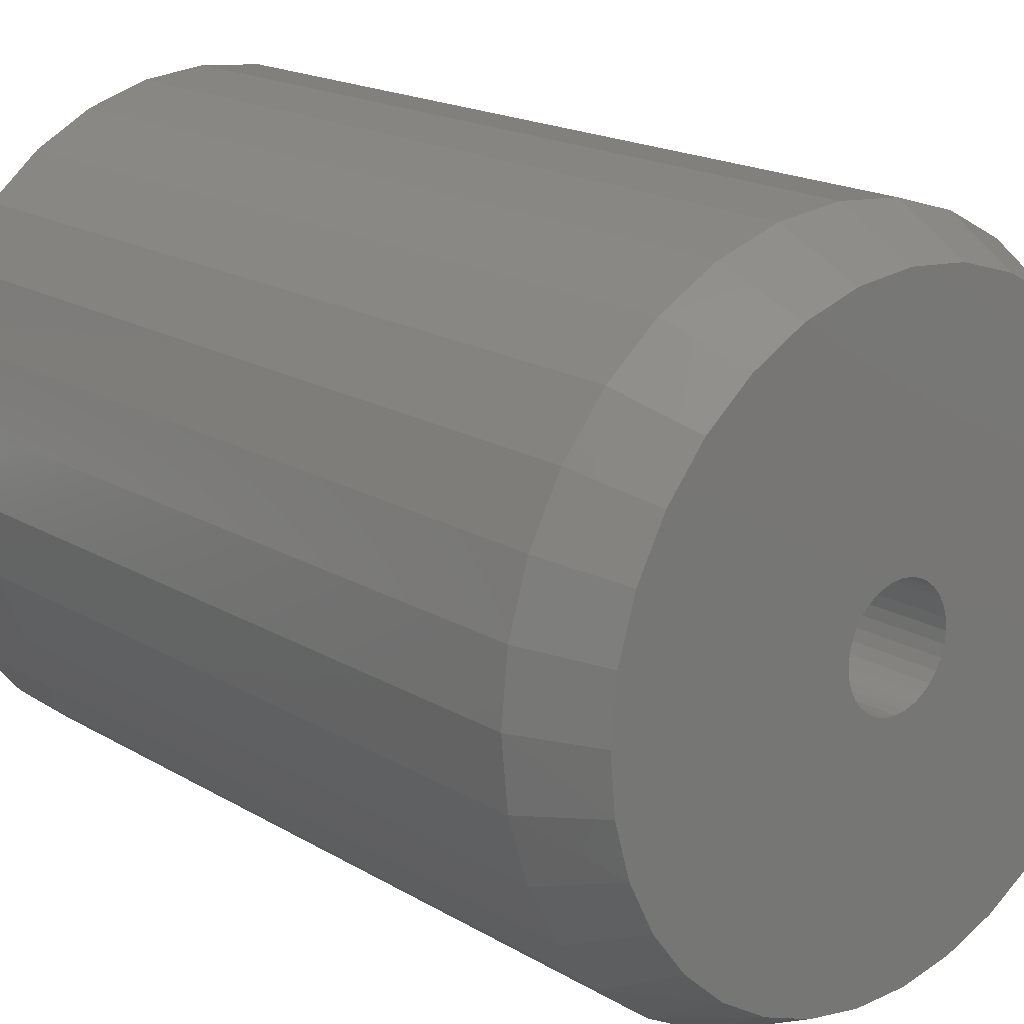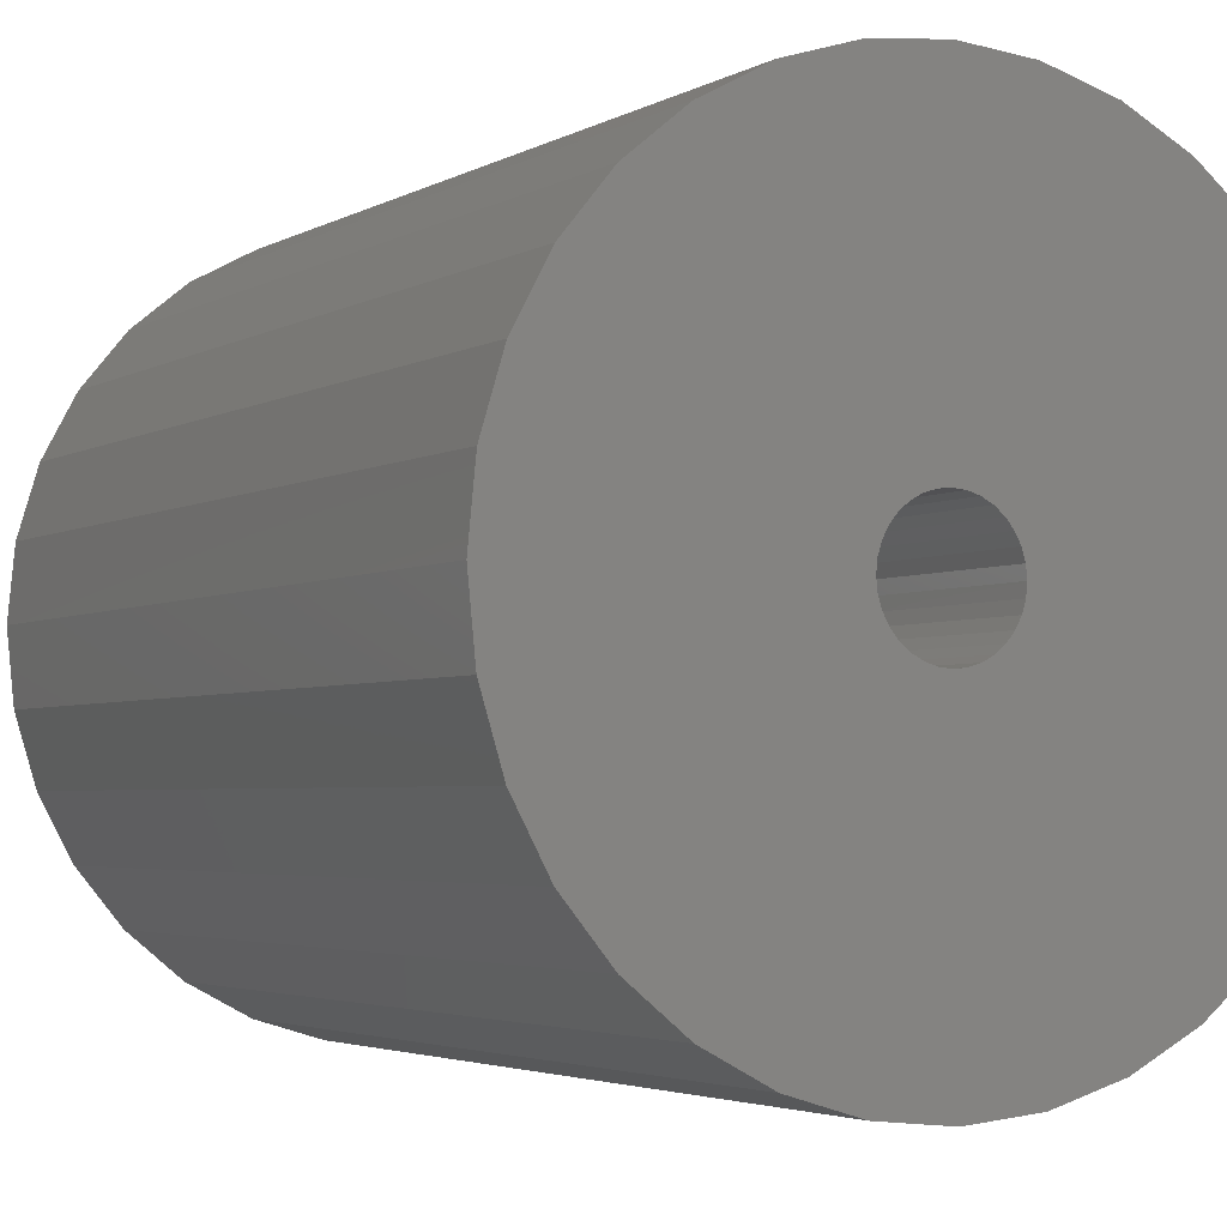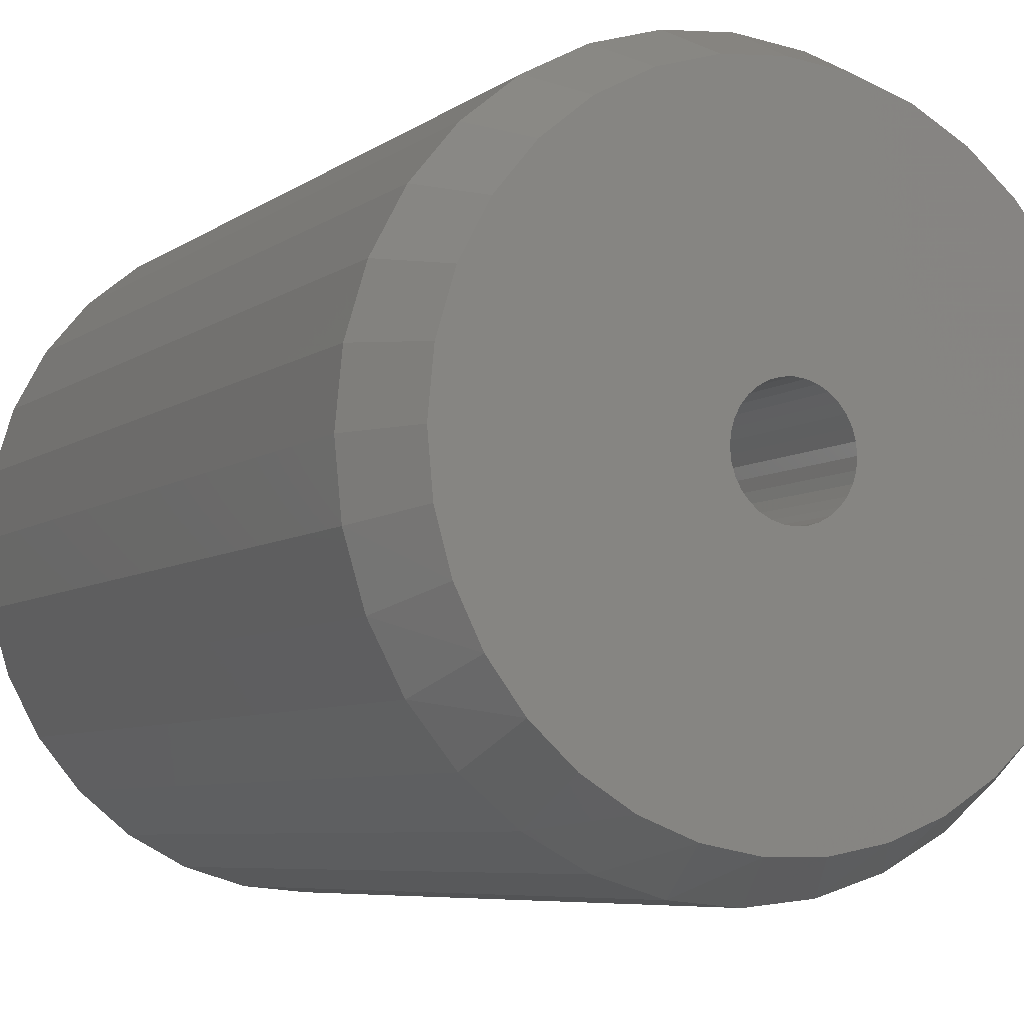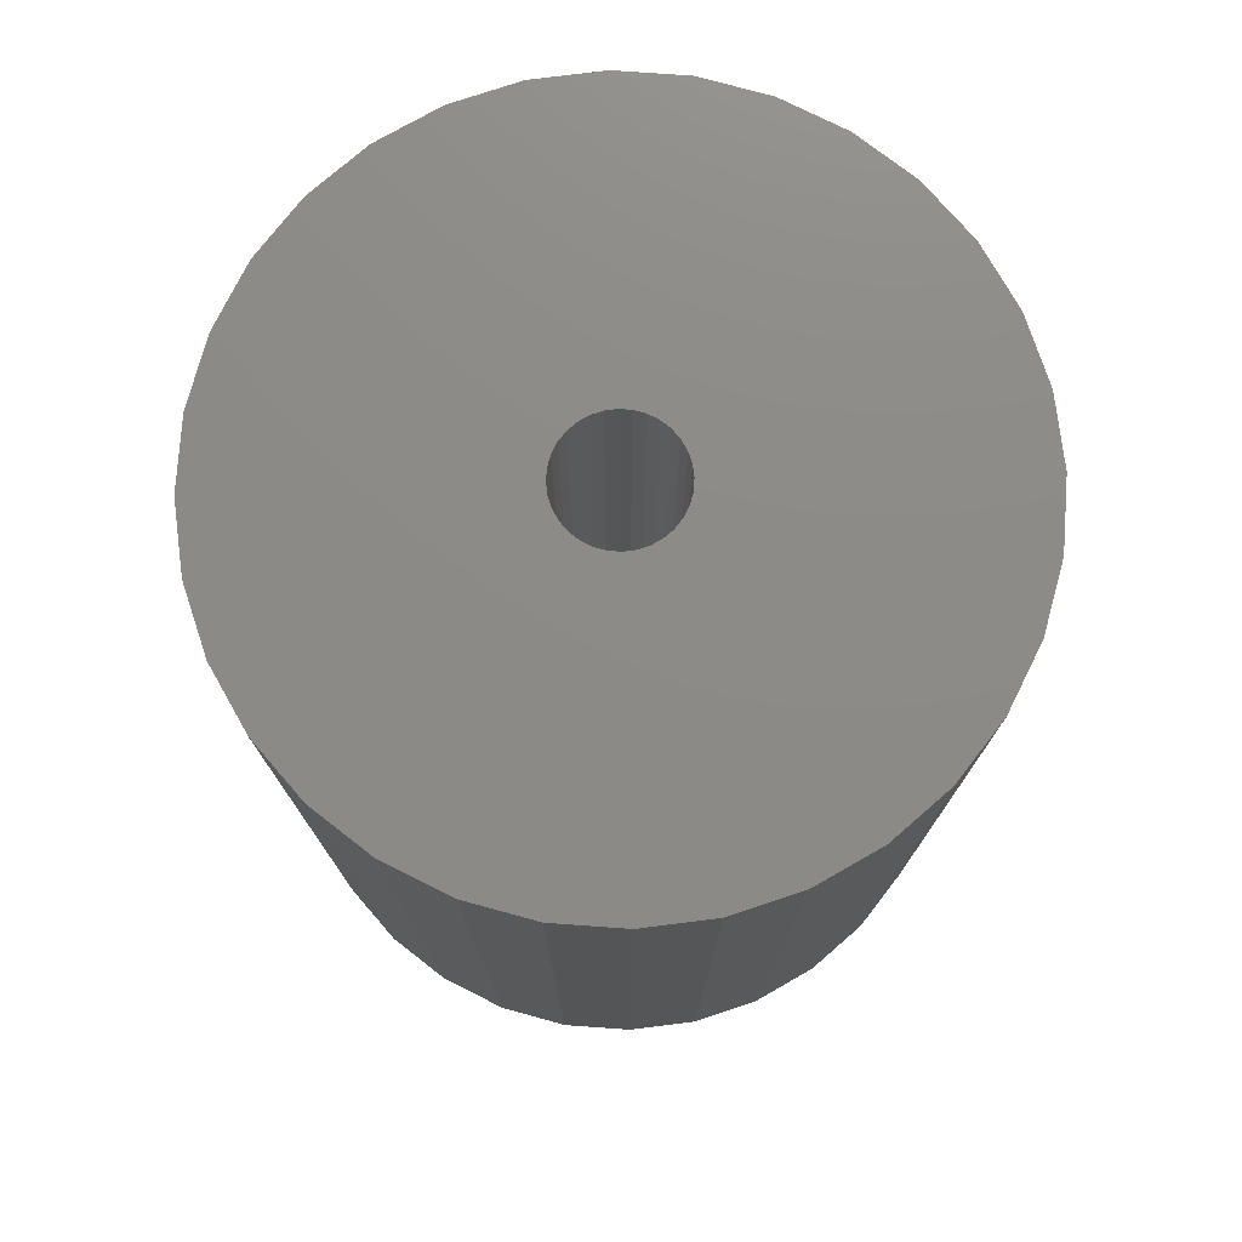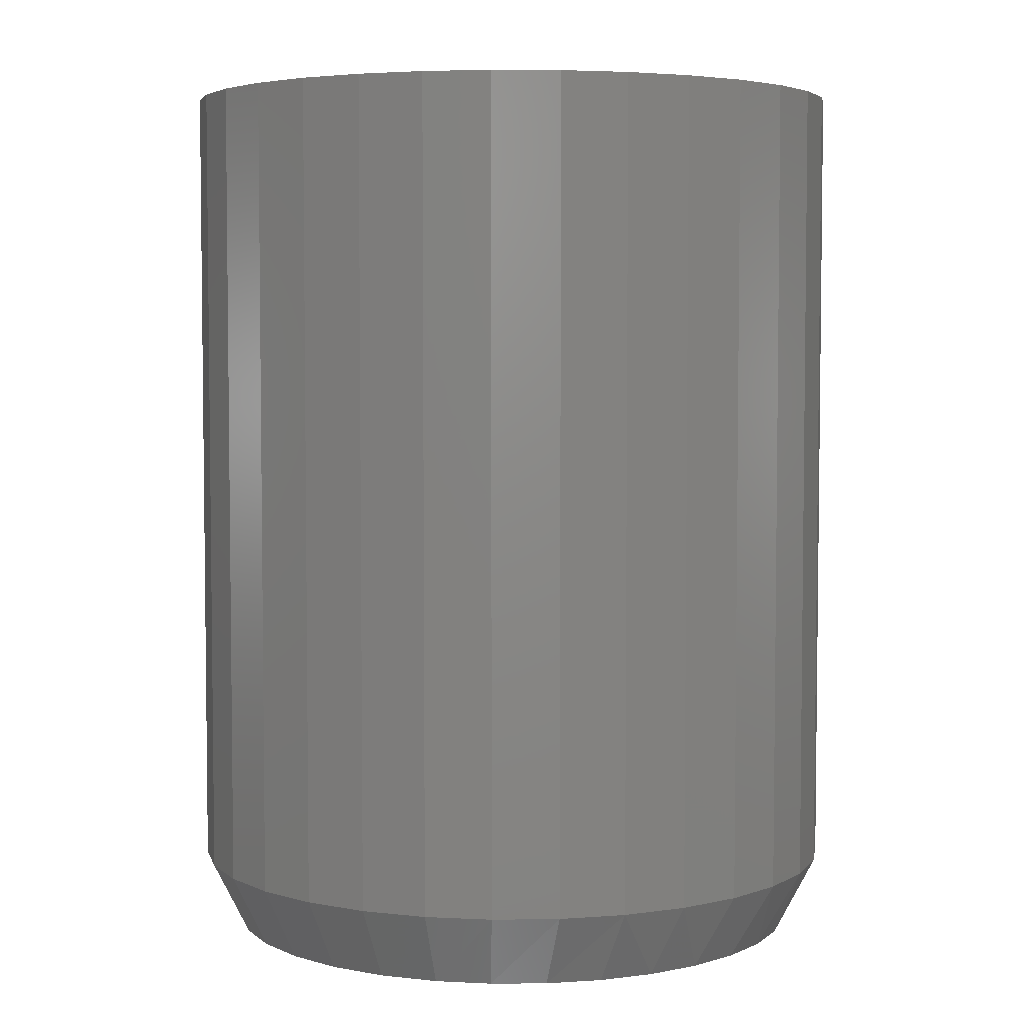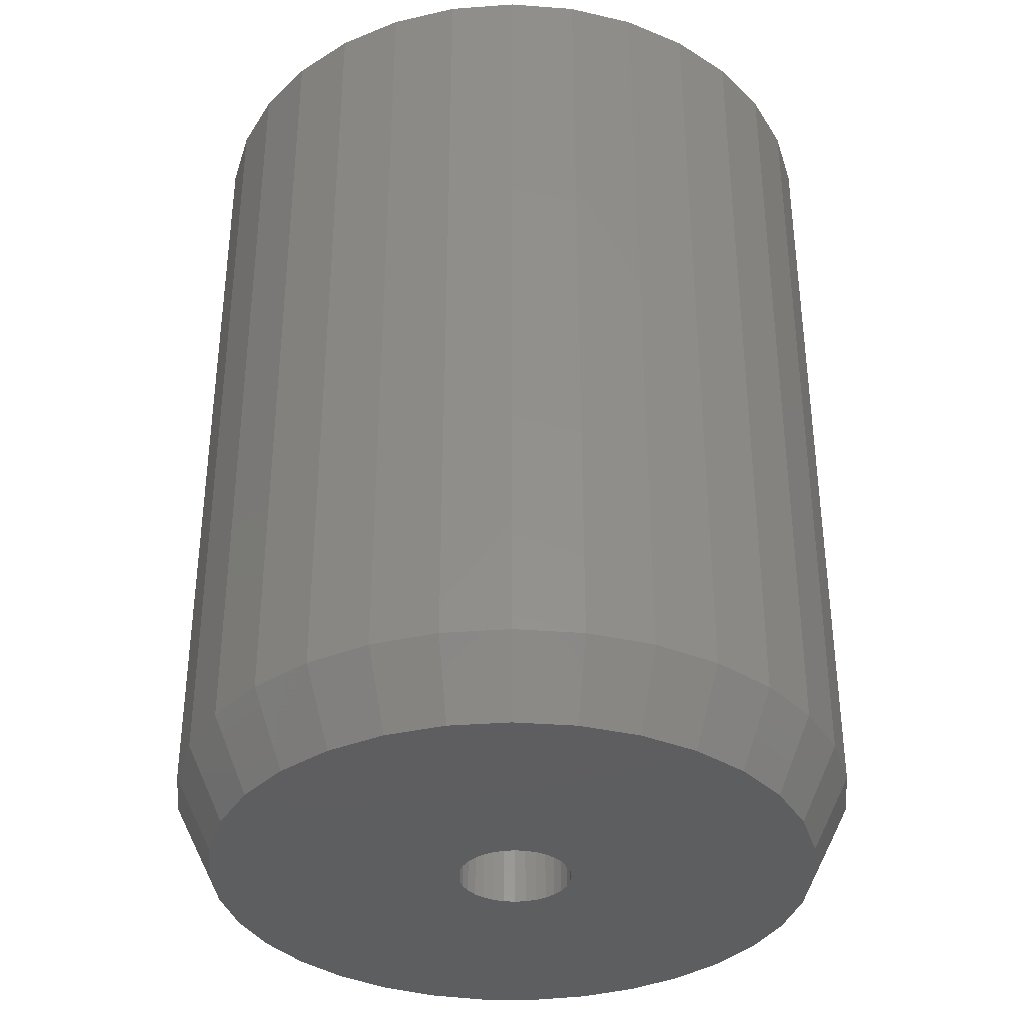
<metadata>
{"format":"stl","ext":"stl","renderer":"f3d","projection":"perspective","resolution":1024,"background":"white","views":[{"elev":18.3,"azim":138.6,"up":"+Y"},{"elev":-3.2,"azim":-28.5,"up":"+Y"},{"elev":-6.6,"azim":152.3,"up":"+Y"},{"elev":76.5,"azim":77.2,"up":"+Z"},{"elev":4.5,"azim":-75.4,"up":"+Z"},{"elev":-35.7,"azim":168.7,"up":"+Z"}]}
</metadata>
<code>
# stl→obj: 161 verts, 322 faces
v 0.2872 0 0.75
v 0.04786 0 0.75
v 0.04695 -0.009241 0.75
v -0.2812 3.48e-17 0.75
v -0.2758 -0.05545 0.75
v -0.04596 -0.009241 0.75
v -0.04688 5.801e-18 0.75
v -0.04596 0.009241 0.75
v 0.0004934 0.04737 0.75
v 0.009735 0.04646 0.75
v 0.2817 0.05545 0.75
v 0.2655 0.1088 0.75
v 0.2393 0.1579 0.75
v 0.2039 0.201 0.75
v 0.1609 0.2363 0.75
v 0.1117 0.2626 0.75
v 0.05841 0.2787 0.75
v 0.002961 0.2842 0.75
v -0.05249 0.2787 0.75
v -0.1058 0.2626 0.75
v -0.1549 0.2363 0.75
v -0.198 0.201 0.75
v -0.2334 0.1579 0.75
v -0.2596 0.1088 0.75
v -0.2758 0.05545 0.75
v -0.04327 0.01813 0.75
v -0.03889 0.02632 0.75
v -0.033 0.03349 0.75
v -0.02582 0.03939 0.75
v -0.01763 0.04376 0.75
v -0.008748 0.04646 0.75
v -0.2596 -0.1088 0.75
v 0.0004934 -0.04737 0.75
v -0.008748 -0.04646 0.75
v -0.01763 -0.04376 0.75
v -0.02582 -0.03939 0.75
v -0.033 -0.03349 0.75
v -0.03889 -0.02632 0.75
v -0.04327 -0.01813 0.75
v -0.2334 -0.1579 0.75
v -0.198 -0.201 0.75
v -0.1549 -0.2363 0.75
v -0.1058 -0.2626 0.75
v -0.05249 -0.2787 0.75
v 0.002961 -0.2842 0.75
v 0.05841 -0.2787 0.75
v 0.1117 -0.2626 0.75
v 0.1609 -0.2363 0.75
v 0.2039 -0.201 0.75
v 0.2393 -0.1579 0.75
v 0.2655 -0.1088 0.75
v 0.2817 -0.05545 0.75
v 0.01862 0.04376 0.75
v 0.02681 0.03939 0.75
v 0.03399 0.03349 0.75
v 0.03988 0.02632 0.75
v 0.04426 0.01813 0.75
v 0.04695 0.009241 0.75
v 0.04426 -0.01813 0.75
v 0.03988 -0.02632 0.75
v 0.03399 -0.03349 0.75
v 0.02681 -0.03939 0.75
v 0.01862 -0.04376 0.75
v 0.009735 -0.04646 0.75
v 0.04695 -0.009241 0
v 0.04786 0 0
v 0.2559 -1.567e-16 0
v -0.25 7.24e-07 0
v -0.04596 0.009241 0
v -0.04688 5.801e-18 0
v -0.04596 -0.009241 0
v -0.2457 -0.04648 0
v -0.2451 0.04935 0
v 0.0004934 0.04737 0
v -0.008748 0.04646 0
v -0.01763 0.04376 0
v -0.02582 0.03939 0
v -0.033 0.03349 0
v -0.03889 0.02632 0
v -0.04327 0.01813 0
v -0.2307 0.0968 0
v -0.2074 0.1405 0
v -0.1759 0.1789 0
v -0.1376 0.2103 0
v -0.09384 0.2337 0
v -0.04639 0.2481 0
v 0.002961 0.253 0
v 0.05231 0.2481 0
v 0.09976 0.2337 0
v 0.1435 0.2103 0
v 0.1818 0.1789 0
v 0.2133 0.1405 0
v 0.2367 0.0968 0
v 0.2511 0.04935 0
v -0.04327 -0.01813 0
v -0.03889 -0.02632 0
v -0.033 -0.03349 0
v -0.02582 -0.03939 0
v -0.01763 -0.04376 0
v -0.008748 -0.04646 0
v -0.2329 -0.09138 0
v 0.0004934 -0.04737 0
v 0.009735 -0.04646 0
v 0.2388 -0.09138 0
v 0.218 -0.1332 0
v 0.1899 -0.1704 0
v 0.1554 -0.2019 0
v 0.1157 -0.2264 0
v 0.07219 -0.2433 0
v 0.0263 -0.2519 0
v -0.02038 -0.2519 0
v -0.06627 -0.2433 0
v -0.1098 -0.2264 0
v -0.1495 -0.2019 0
v -0.184 -0.1704 0
v -0.2121 -0.1332 0
v 0.04695 0.009241 0
v 0.04426 0.01813 0
v 0.03988 0.02632 0
v 0.03399 0.03349 0
v 0.02681 0.03939 0
v 0.01862 0.04376 0
v 0.009735 0.04646 0
v 0.2516 -0.04648 0
v 0.01862 -0.04376 0
v 0.02681 -0.03939 0
v 0.03399 -0.03349 0
v 0.03988 -0.02632 0
v 0.04426 -0.01813 0
v 0.2872 -6.961e-17 0.0625
v 0.2817 -0.05545 0.0625
v 0.2655 -0.1088 0.0625
v 0.2393 -0.1579 0.0625
v 0.2039 -0.201 0.0625
v 0.1609 -0.2363 0.0625
v 0.1117 -0.2626 0.0625
v 0.05841 -0.2787 0.0625
v 0.002961 -0.2842 0.0625
v -0.05249 -0.2787 0.0625
v -0.1058 -0.2626 0.0625
v -0.1549 -0.2363 0.0625
v -0.198 -0.201 0.0625
v -0.2334 -0.1579 0.0625
v -0.2596 -0.1088 0.0625
v -0.2758 -0.05545 0.0625
v -0.2812 3.48e-17 0.0625
v -0.2758 0.05545 0.0625
v -0.2596 0.1088 0.0625
v -0.2334 0.1579 0.0625
v -0.198 0.201 0.0625
v -0.1549 0.2363 0.0625
v -0.1058 0.2626 0.0625
v -0.05249 0.2787 0.0625
v 0.002961 0.2842 0.0625
v 0.05841 0.2787 0.0625
v 0.1117 0.2626 0.0625
v 0.1609 0.2363 0.0625
v 0.2039 0.201 0.0625
v 0.2393 0.1579 0.0625
v 0.2655 0.1088 0.0625
v 0.2817 0.05545 0.0625
f 1 2 3
f 4 5 6
f 4 6 7
f 4 7 8
f 9 10 11
f 9 11 12
f 9 12 13
f 9 13 14
f 9 14 15
f 9 15 16
f 9 16 17
f 9 17 18
f 9 18 19
f 9 19 20
f 9 20 21
f 9 21 22
f 9 22 23
f 9 23 24
f 9 24 25
f 25 4 8
f 25 8 26
f 25 26 27
f 25 27 28
f 25 28 29
f 25 29 30
f 25 30 31
f 25 31 9
f 5 32 33
f 5 33 34
f 5 34 35
f 5 35 36
f 5 36 37
f 5 37 38
f 5 38 39
f 5 39 6
f 33 32 40
f 33 40 41
f 33 41 42
f 33 42 43
f 33 43 44
f 33 44 45
f 33 45 46
f 33 46 47
f 33 47 48
f 33 48 49
f 33 49 50
f 33 50 51
f 33 51 52
f 11 10 53
f 11 53 54
f 11 54 55
f 11 55 56
f 11 56 57
f 11 57 58
f 11 58 2
f 11 2 1
f 52 1 3
f 52 3 59
f 52 59 60
f 52 60 61
f 52 61 62
f 52 62 63
f 52 63 64
f 52 64 33
f 65 66 67
f 68 69 70
f 68 70 71
f 68 71 72
f 73 74 75
f 73 75 76
f 73 76 77
f 73 77 78
f 73 78 79
f 73 79 80
f 73 80 69
f 73 69 68
f 74 73 81
f 74 81 82
f 74 82 83
f 74 83 84
f 74 84 85
f 74 85 86
f 74 86 87
f 74 87 88
f 74 88 89
f 74 89 90
f 74 90 91
f 74 91 92
f 74 92 93
f 74 93 94
f 72 71 95
f 72 95 96
f 72 96 97
f 72 97 98
f 72 98 99
f 72 99 100
f 72 100 101
f 102 103 104
f 102 104 105
f 102 105 106
f 102 106 107
f 102 107 108
f 102 108 109
f 102 109 110
f 102 110 111
f 102 111 112
f 102 112 113
f 102 113 114
f 102 114 115
f 102 115 116
f 102 116 101
f 102 101 100
f 94 67 66
f 94 66 117
f 94 117 118
f 94 118 119
f 94 119 120
f 94 120 121
f 94 121 122
f 94 122 123
f 94 123 74
f 124 104 103
f 124 103 125
f 124 125 126
f 124 126 127
f 124 127 128
f 124 128 129
f 124 129 65
f 124 65 67
f 102 64 103
f 103 64 63
f 103 63 125
f 125 63 62
f 125 62 126
f 126 62 61
f 126 61 127
f 127 61 60
f 127 60 128
f 128 60 59
f 128 59 129
f 129 59 3
f 129 3 65
f 65 3 2
f 65 2 66
f 64 102 33
f 33 102 100
f 33 100 34
f 34 100 99
f 34 99 35
f 35 99 98
f 35 98 36
f 36 98 97
f 36 97 37
f 37 97 96
f 37 96 38
f 38 96 95
f 38 95 39
f 39 95 71
f 39 71 6
f 6 71 70
f 6 70 7
f 74 31 75
f 75 31 30
f 75 30 76
f 76 30 29
f 76 29 77
f 77 29 28
f 77 28 78
f 78 28 27
f 78 27 79
f 79 27 26
f 79 26 80
f 80 26 8
f 80 8 69
f 69 8 7
f 69 7 70
f 31 74 9
f 9 74 123
f 9 123 10
f 10 123 122
f 10 122 53
f 53 122 121
f 53 121 54
f 54 121 120
f 54 120 55
f 55 120 119
f 55 119 56
f 56 119 118
f 56 118 57
f 57 118 117
f 57 117 58
f 58 117 66
f 58 66 2
f 130 1 131
f 131 1 52
f 131 52 132
f 132 52 51
f 132 51 133
f 133 51 50
f 133 50 134
f 134 50 49
f 134 49 135
f 135 49 48
f 135 48 136
f 136 48 47
f 136 47 137
f 137 47 46
f 137 46 138
f 138 46 45
f 138 45 139
f 139 45 44
f 139 44 140
f 140 44 43
f 140 43 141
f 141 43 42
f 141 42 142
f 142 42 41
f 142 41 143
f 143 41 40
f 143 40 144
f 144 40 32
f 144 32 145
f 145 32 5
f 145 5 146
f 146 5 4
f 146 4 147
f 147 4 25
f 147 25 148
f 148 25 24
f 148 24 149
f 149 24 23
f 149 23 150
f 150 23 22
f 150 22 151
f 151 22 21
f 151 21 152
f 152 21 20
f 152 20 153
f 153 20 19
f 153 19 154
f 154 19 18
f 154 18 155
f 155 18 17
f 155 17 156
f 156 17 16
f 156 16 157
f 157 16 15
f 157 15 158
f 158 15 14
f 158 14 159
f 159 14 13
f 159 13 160
f 160 13 12
f 160 12 161
f 161 12 11
f 161 11 130
f 130 11 1
f 68 146 73
f 73 146 147
f 73 147 81
f 81 147 148
f 81 148 82
f 82 148 149
f 82 149 83
f 83 149 150
f 83 150 84
f 84 150 151
f 84 151 85
f 85 151 152
f 85 152 86
f 86 152 153
f 86 153 87
f 87 153 154
f 87 154 88
f 88 154 155
f 88 155 89
f 89 155 156
f 89 156 90
f 90 156 157
f 90 157 91
f 91 157 158
f 91 158 92
f 92 158 159
f 92 159 93
f 93 159 160
f 93 160 94
f 94 160 161
f 94 161 67
f 67 161 130
f 115 142 143
f 114 141 142
f 114 142 115
f 113 140 141
f 113 141 114
f 112 139 140
f 112 140 113
f 111 138 139
f 111 139 112
f 137 110 109
f 137 138 110
f 110 138 111
f 136 109 108
f 136 137 109
f 108 107 135
f 135 136 108
f 107 106 134
f 134 135 107
f 133 134 106
f 146 68 145
f 145 68 72
f 145 72 144
f 144 72 101
f 144 101 143
f 143 101 116
f 143 116 115
f 67 130 124
f 124 130 131
f 124 131 104
f 104 131 132
f 104 132 105
f 105 132 133
f 105 133 106

</code>
